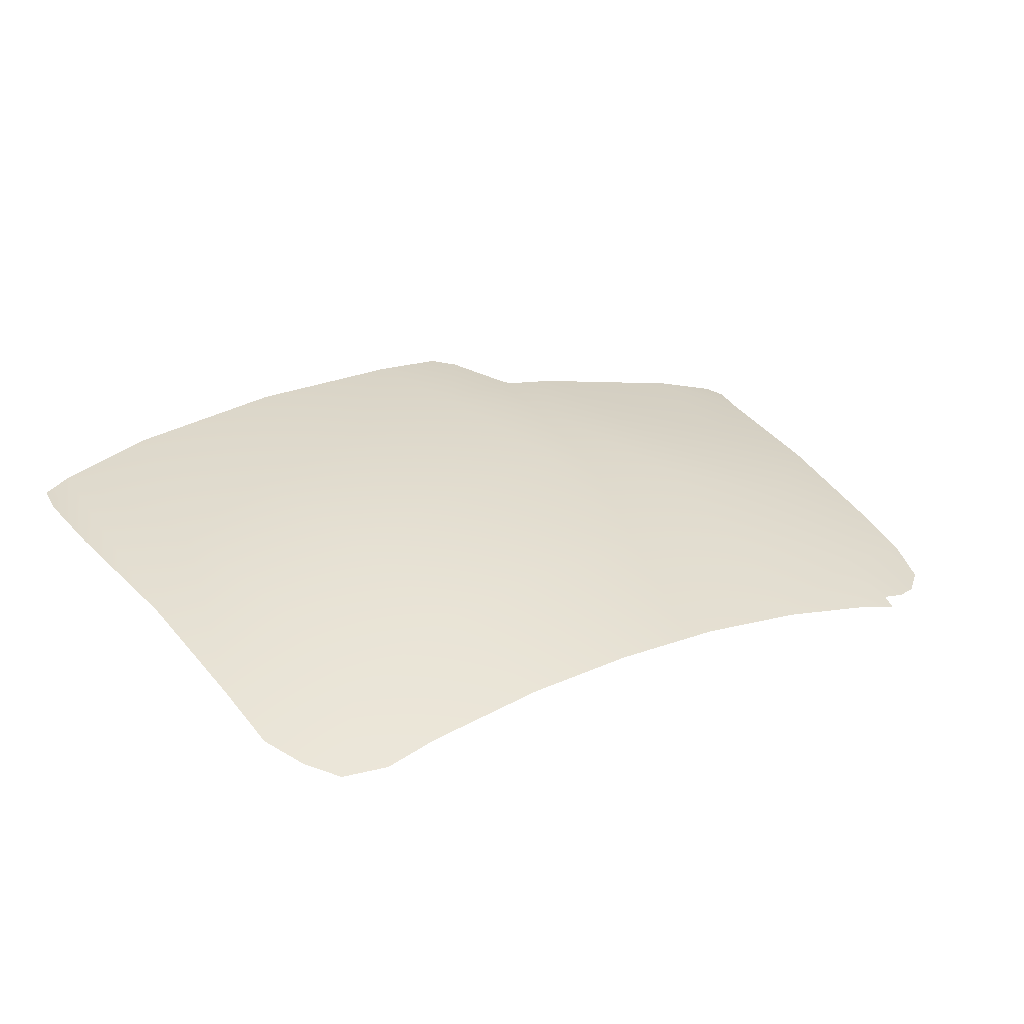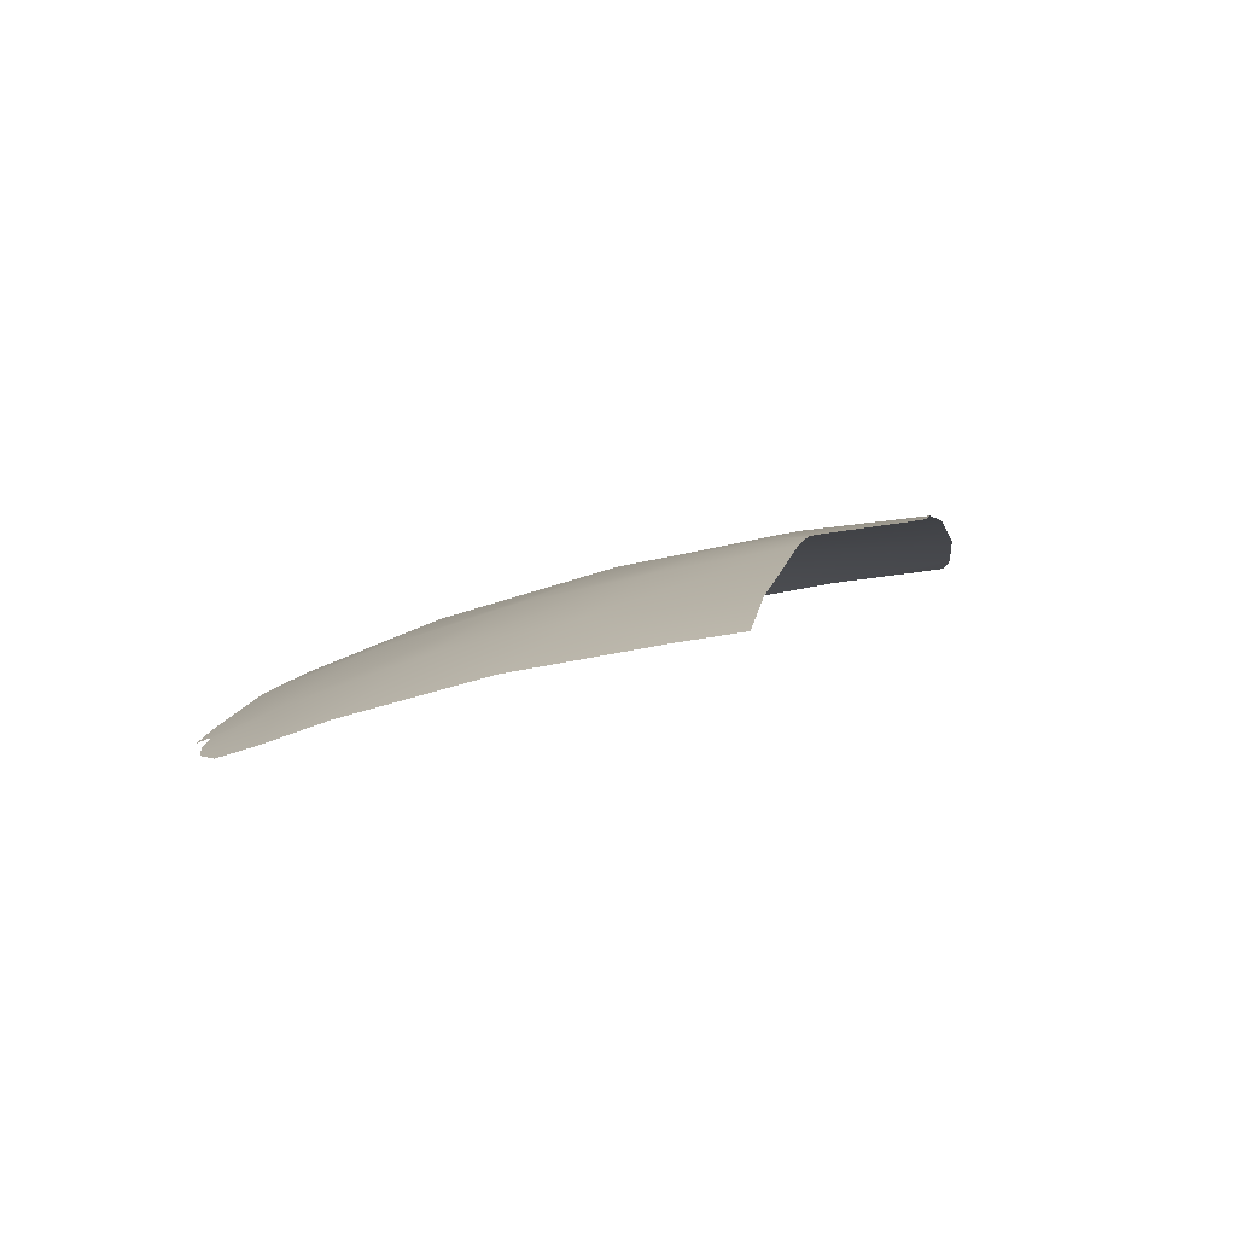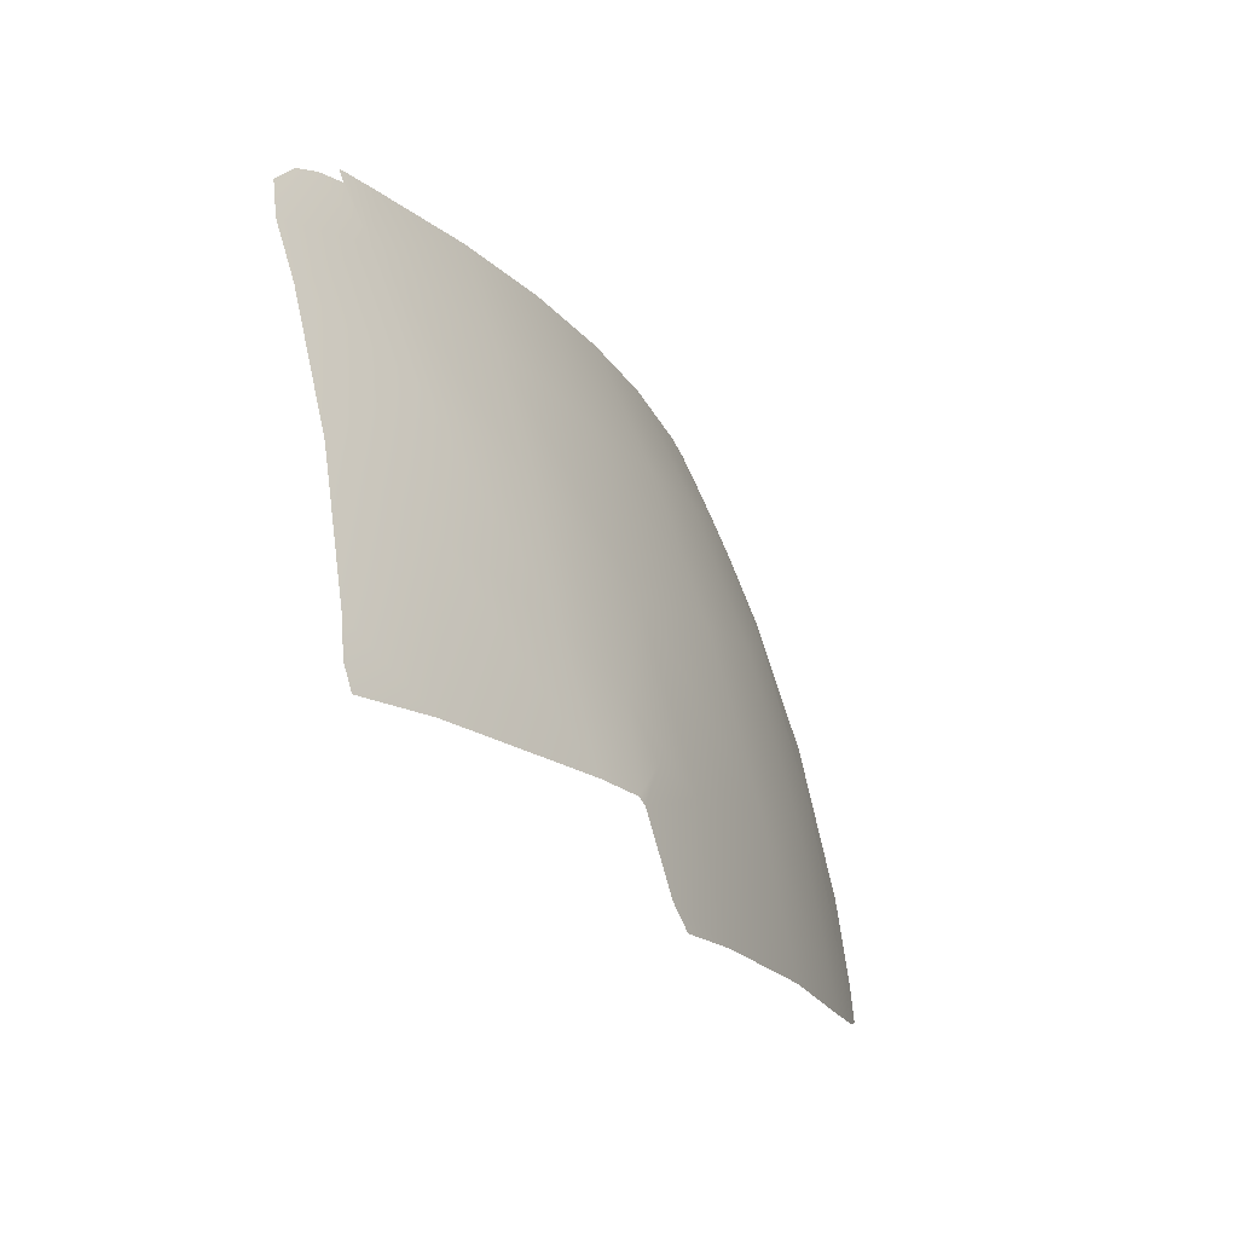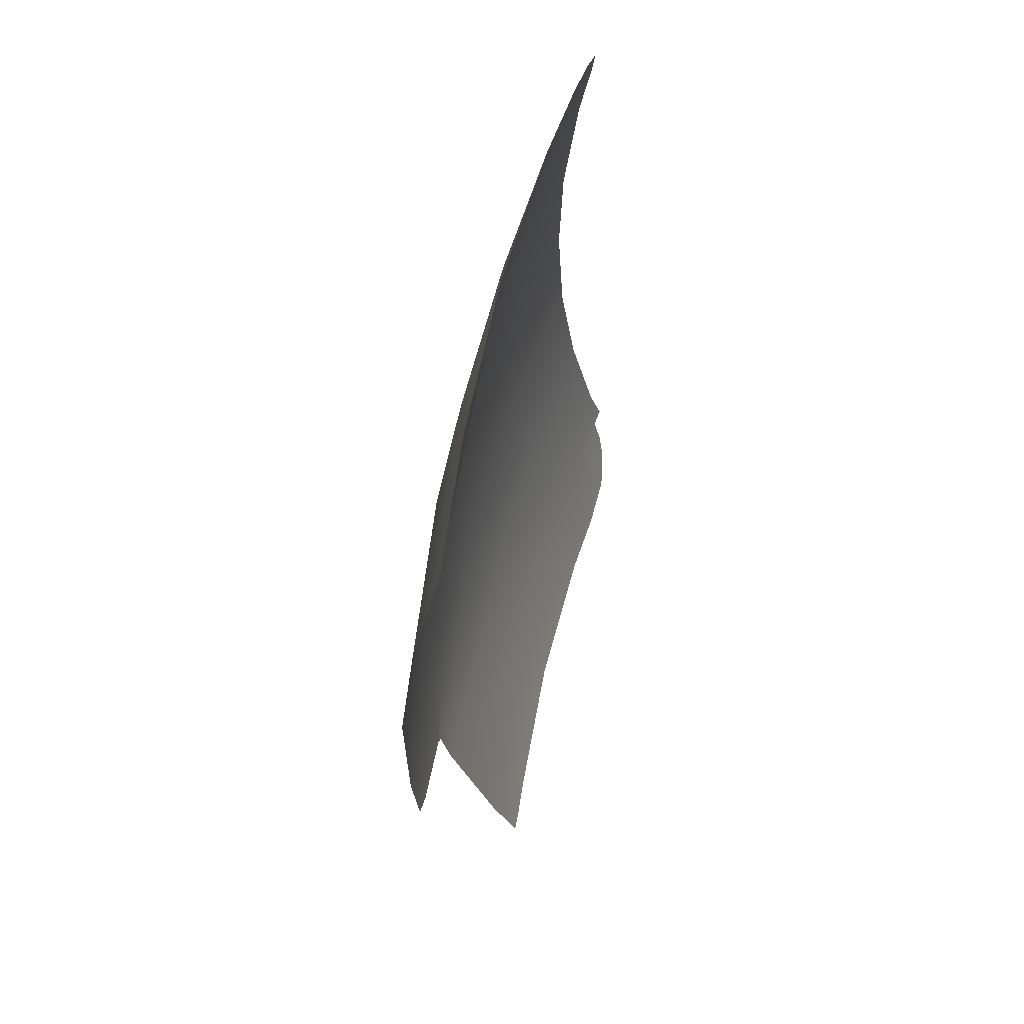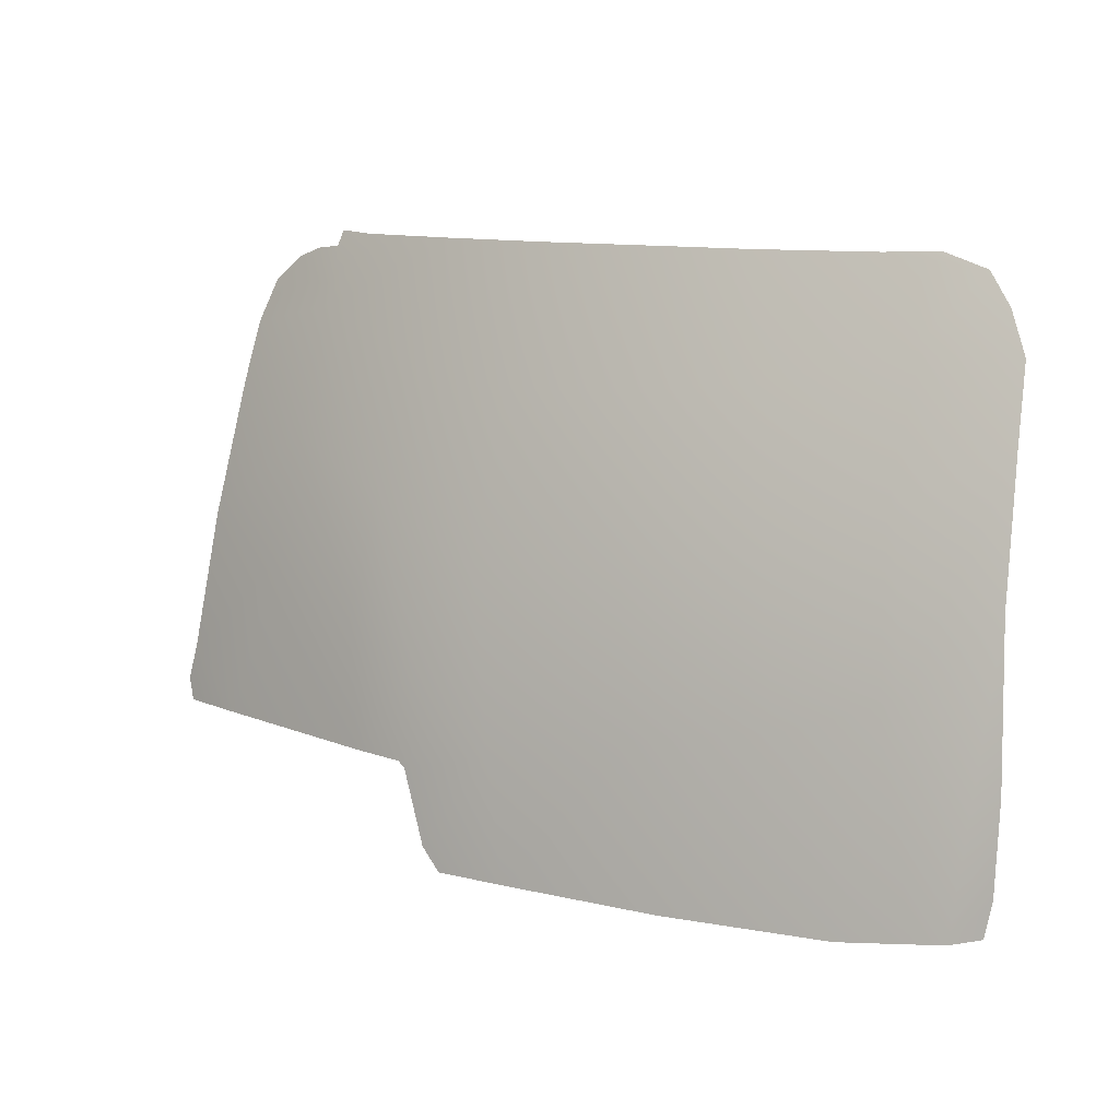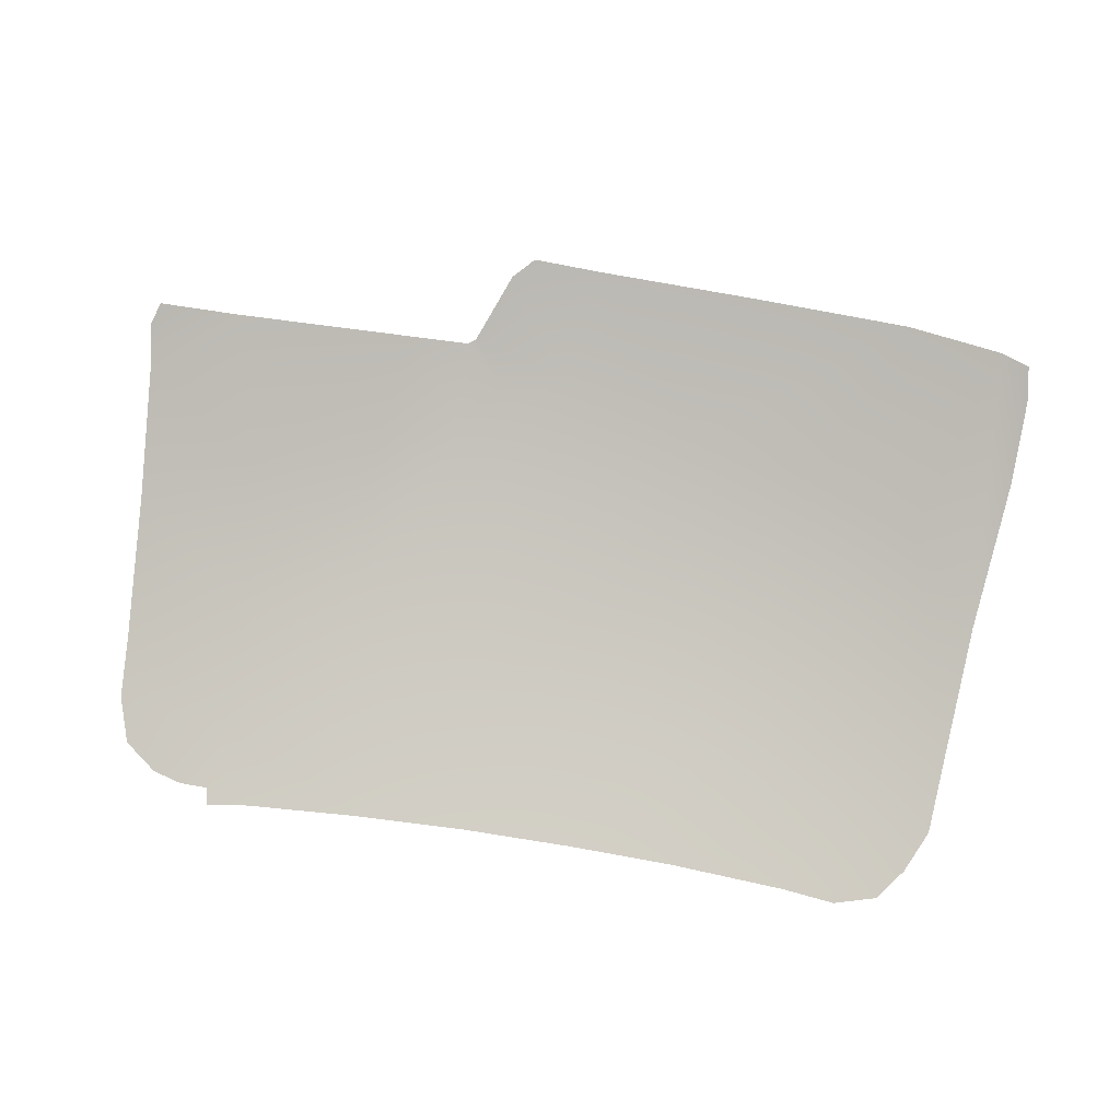
<metadata>
{"format":"obj","ext":"obj","renderer":"f3d","projection":"perspective","resolution":1024,"background":"white","views":[{"elev":20.8,"azim":146.4,"up":"+Z"},{"elev":3.7,"azim":-77.7,"up":"+Z"},{"elev":-19.3,"azim":-63.7,"up":"+Y"},{"elev":-26.2,"azim":93.2,"up":"+Y"},{"elev":11.6,"azim":32.9,"up":"+Y"},{"elev":-76.3,"azim":-9.2,"up":"+Z"}]}
</metadata>
<code>
g breadStationShieldSimplifiedGeo8
v -0.06049 8.821 92.61
v 9.516 8.861 92.11
v 7.099 17.83 91.19
v -1.608 15.8 91.77
v -3.871 25.52 89.8
v 5.111 27.07 89.34
v -3.576 35.6 86.81
v 4.135 35.89 86.68
v -3.359 43.55 83.63
v 3.36 43.58 83.62
v 7.099 17.83 91.19
v 9.516 8.861 92.11
v 19.16 8.902 90.59
v 15.26 19.3 89.93
v 5.111 27.07 89.34
v 12.99 28.61 88.13
v 4.135 35.89 86.68
v 11.55 36.79 85.67
v 3.36 43.58 83.62
v 9.793 43.58 83.11
v -11.1 14.53 91.29
v -7.836 14.46 91.64
v -7.449 19.63 90.84
v -12.6 21.75 89.87
v -11.73 29.04 88.18
v -3.871 25.52 89.8
v -11.16 36.94 85.67
v -3.576 35.6 86.81
v -10.13 43.52 83.09
v -3.359 43.55 83.63
v -20.03 23.58 88.09
v -22.04 14.63 89.28
v -11.1 14.53 91.29
v -12.6 21.75 89.87
v -19.15 31.6 86.1
v -11.73 29.04 88.18
v -19.07 39.15 83.4
v -11.16 36.94 85.67
v 19.16 8.902 90.59
v 24.83 9.44 89.15
v 21.56 21.54 88.18
v 15.26 19.3 89.93
v 12.99 28.61 88.13
v 19.84 30.89 86.16
v 11.55 36.79 85.67
v 19.17 38.63 83.58
v 9.793 43.58 83.11
v 16.8 43.62 81.96
v -10.13 43.52 83.09
v -16.73 43.49 82.04
v -19.07 39.15 83.4
v -11.16 36.94 85.67
v -7.449 19.63 90.84
v -5.428 16.66 91.5
v -1.608 15.8 91.77
v -3.871 25.52 89.8
v -5.428 16.66 91.5
v -7.449 19.63 90.84
v -7.836 14.46 91.64
v -7.374 14.13 91.73
v -7.374 14.13 91.73
v -5.72 9.946 92.32
v -1.608 15.8 91.77
v -5.428 16.66 91.5
v -5.72 9.946 92.32
v -4.493 8.696 92.5
v -0.06049 8.821 92.61
v -1.608 15.8 91.77
v -26.02 26.1 85.88
v -20.03 23.58 88.09
v -19.15 31.6 86.1
v -25.45 34.21 83.57
v -26.66 17.91 87.48
v -22.04 14.63 89.28
v -20.03 23.58 88.09
v -26.02 26.1 85.88
v -26.59 14.52 88.04
v -22.04 14.63 89.28
v -26.66 17.91 87.48
v -27 15.86 87.84
v -19.07 39.15 83.4
v -16.73 43.49 82.04
v -19.13 43.6 81.46
v -19.3 42.67 81.84
v 16.8 43.62 81.96
v 19.17 38.63 83.58
v 22.4 42.87 80.96
v 19.88 43.73 81.22
v 25.34 34.38 83.54
v 19.84 30.89 86.16
v 21.56 21.54 88.18
v 25.92 26.22 85.88
v 24.83 9.44 89.15
v 26.78 17.18 87.57
v 25.92 26.22 85.88
v 21.56 21.54 88.18
v 26.86 12.01 88.29
v 26.78 17.18 87.57
v 24.83 9.44 89.15
v 26.54 9.923 88.61
v 24.98 38.55 82.06
v 23.81 41.02 81.38
v 22.4 42.87 80.96
v 19.17 38.63 83.58
v 19.17 38.63 83.58
v 19.84 30.89 86.16
v 25.34 34.38 83.54
v 24.98 38.55 82.06
v -20.93 42.5 81.52
v -22.57 41.92 81.34
v -19.07 39.15 83.4
v -19.3 42.67 81.84
v -19.07 39.15 83.4
v -25.24 37.83 82.27
v -25.45 34.21 83.57
v -19.15 31.6 86.1
v -22.57 41.92 81.34
v -24.41 40.39 81.47
v -25.24 37.83 82.27
v -19.07 39.15 83.4
g breadStationShieldSimplifiedGeo8_0
f 3 2 1
f 4 3 1
f 4 5 3
f 5 6 3
f 5 7 6
f 7 8 6
f 7 9 8
f 9 10 8
f 13 12 11
f 14 13 11
f 14 11 15
f 16 14 15
f 16 15 17
f 18 16 17
f 18 17 19
f 20 18 19
f 23 22 21
f 24 23 21
f 24 25 23
f 25 26 23
f 25 27 26
f 27 28 26
f 27 29 28
f 29 30 28
f 33 32 31
f 34 33 31
f 34 31 35
f 36 34 35
f 36 35 37
f 38 36 37
f 41 40 39
f 42 41 39
f 42 43 41
f 43 44 41
f 43 45 44
f 45 46 44
f 45 47 46
f 47 48 46
f 51 50 49
f 52 51 49
f 55 54 53
f 56 55 53
f 59 58 57
f 60 59 57
f 63 62 61
f 64 63 61
f 67 66 65
f 68 67 65
f 71 70 69
f 72 71 69
f 75 74 73
f 76 75 73
f 79 78 77
f 80 79 77
f 83 82 81
f 84 83 81
f 87 86 85
f 88 87 85
f 91 90 89
f 92 91 89
f 95 94 93
f 96 95 93
f 99 98 97
f 100 99 97
f 103 102 101
f 104 103 101
f 107 106 105
f 108 107 105
f 111 110 109
f 112 111 109
f 115 114 113
f 116 115 113
f 119 118 117
f 120 119 117

</code>
